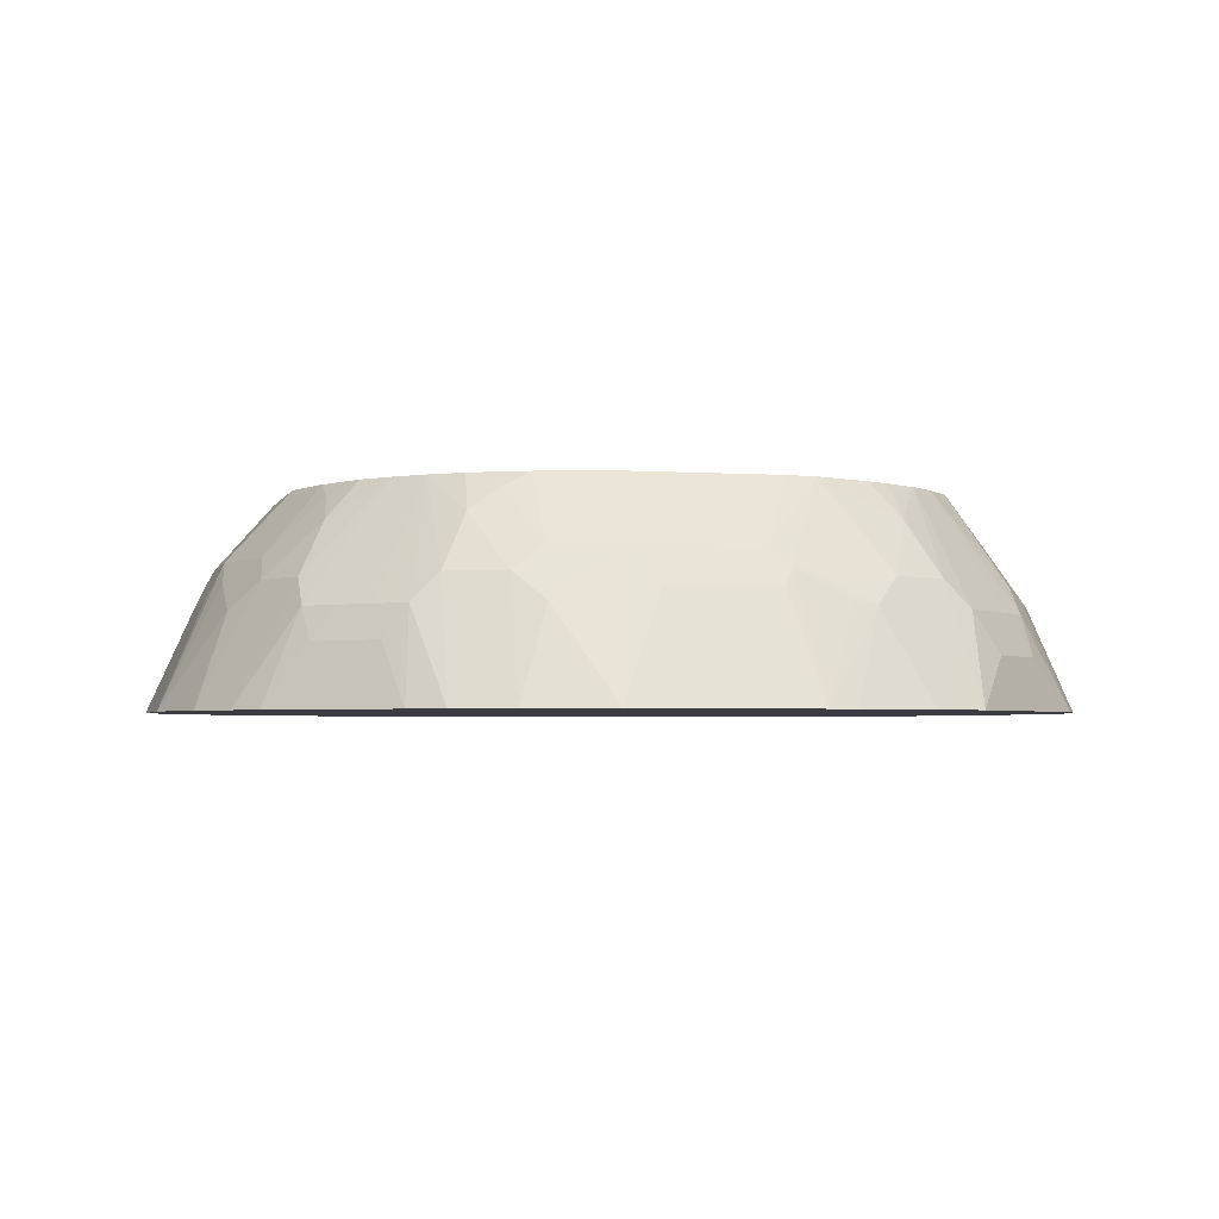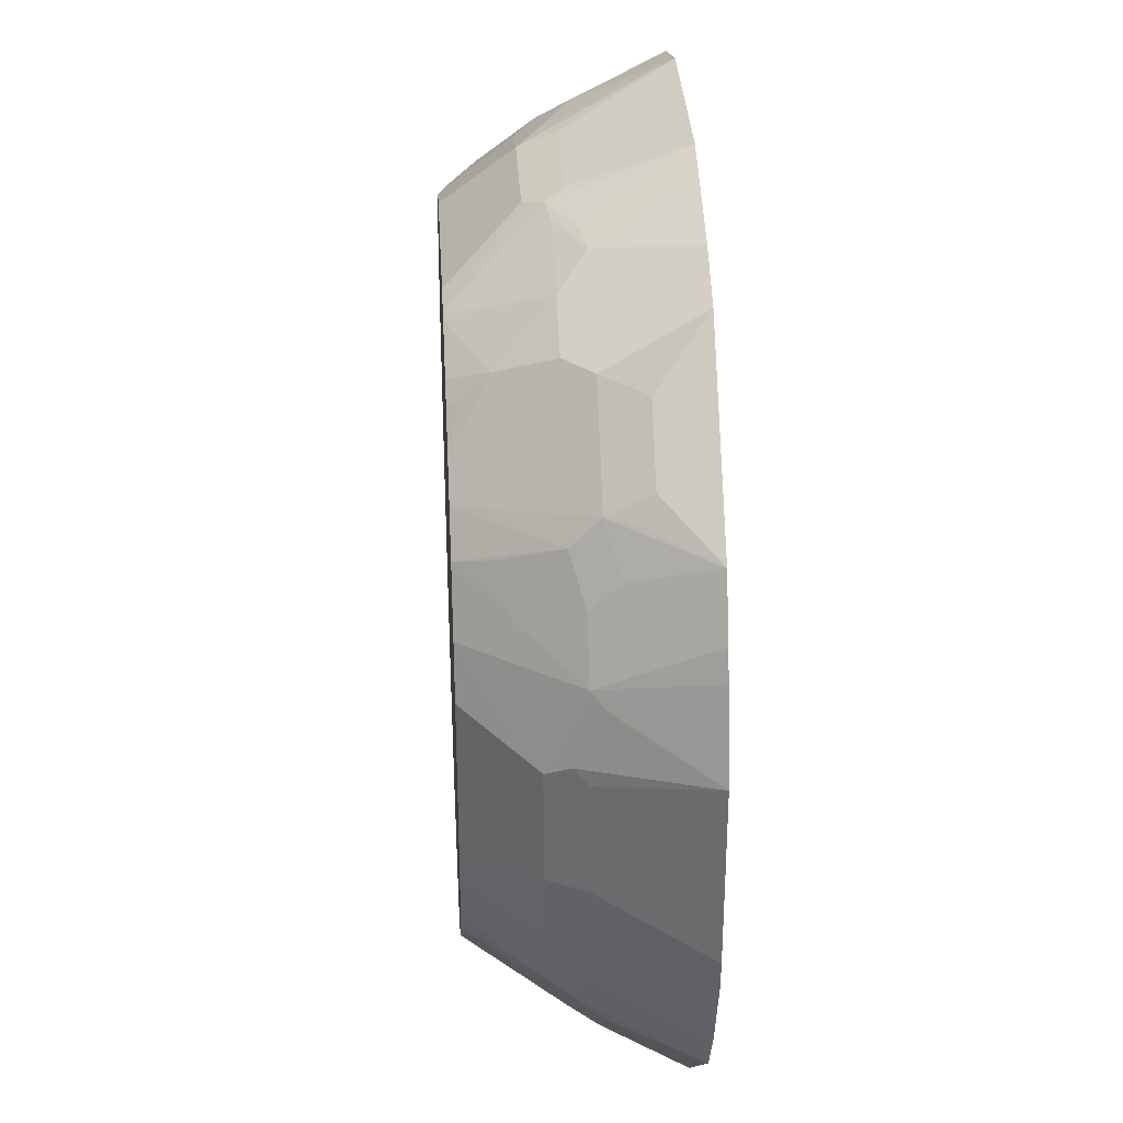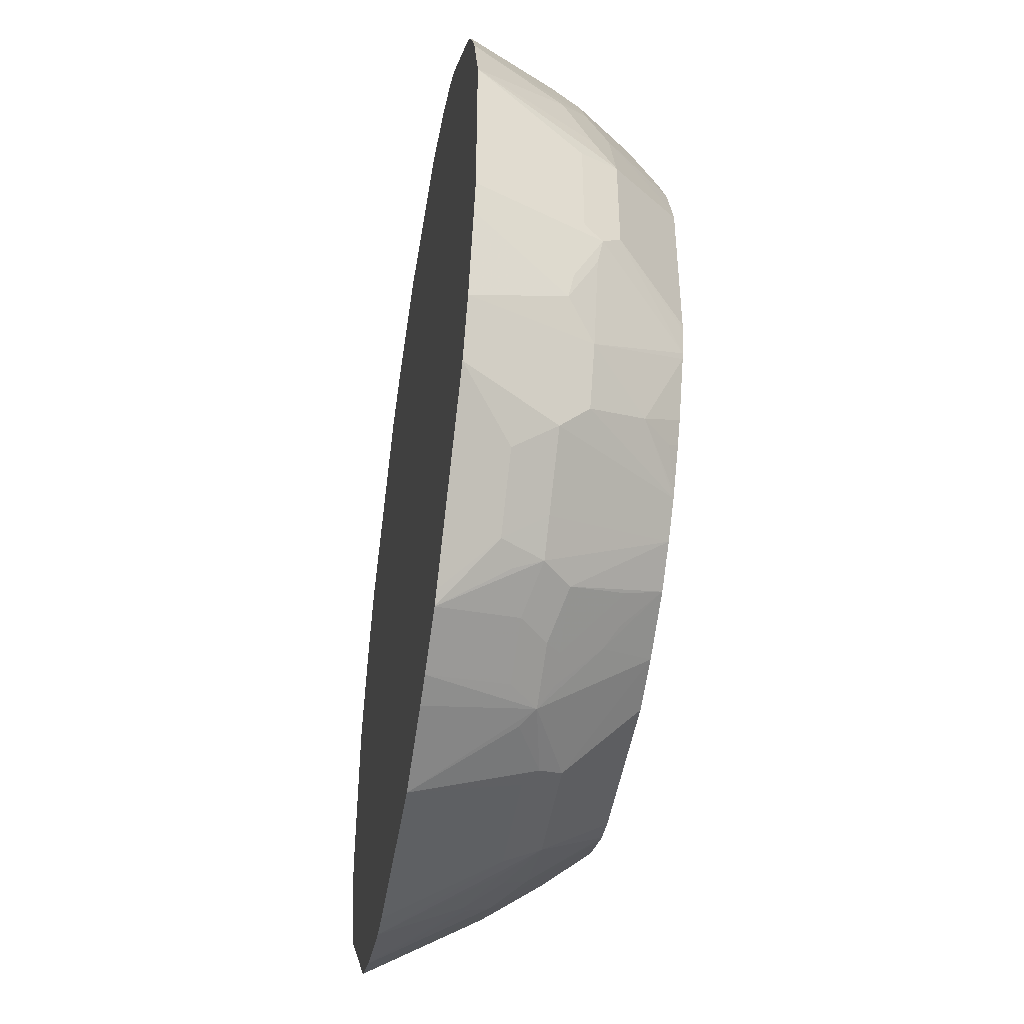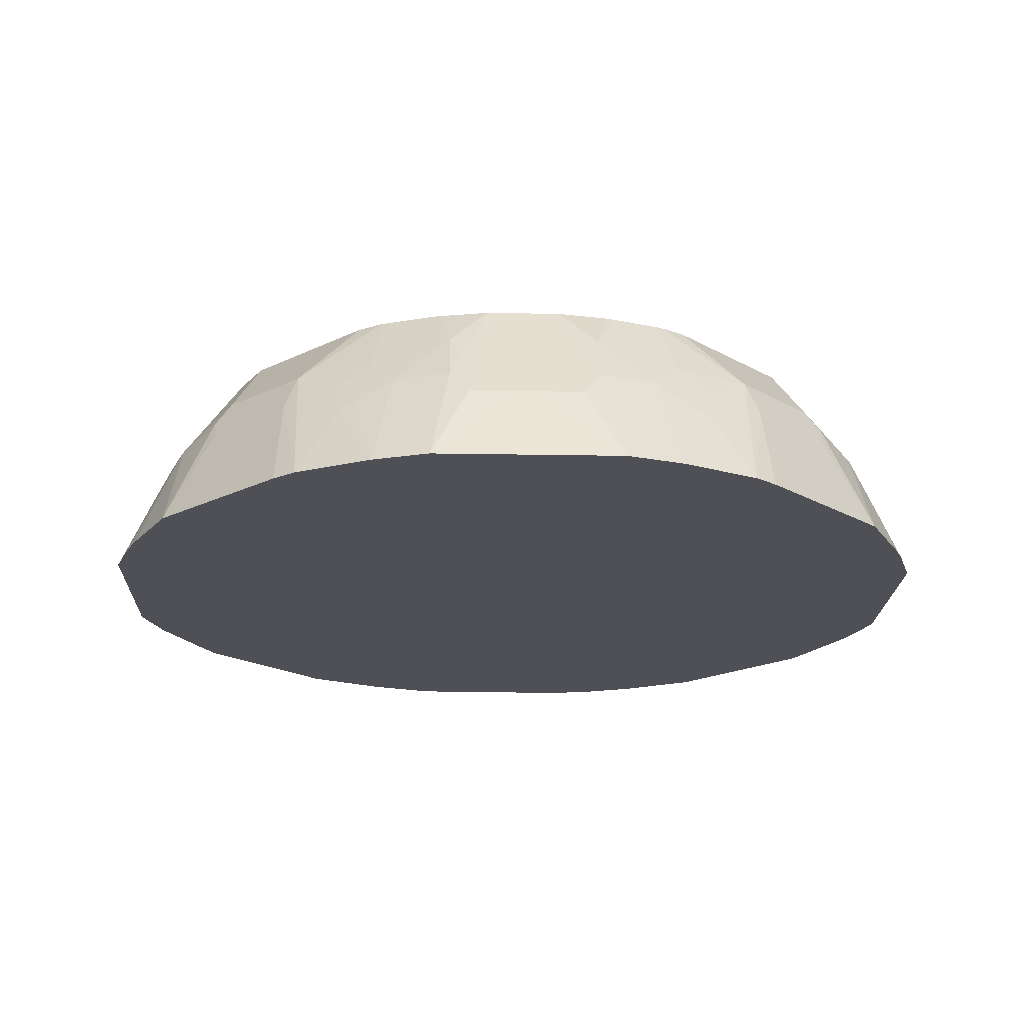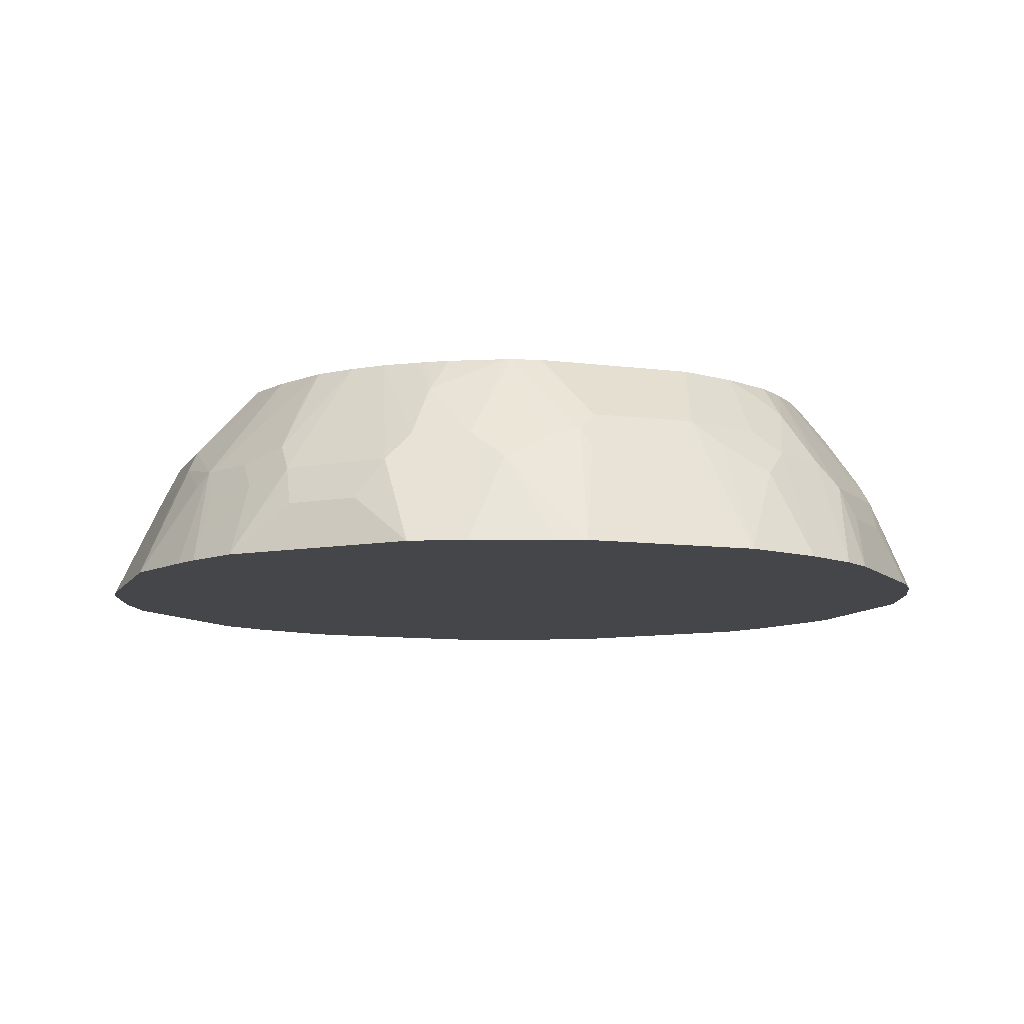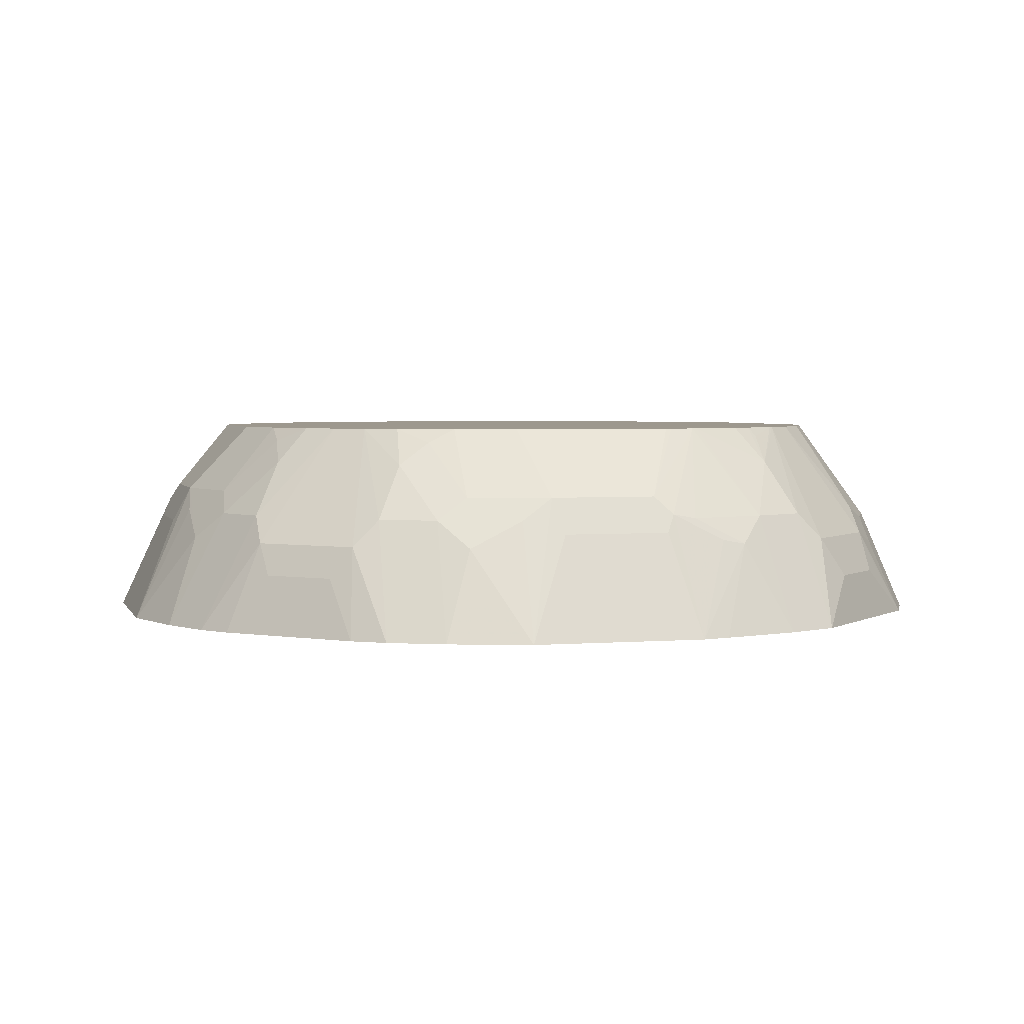
<metadata>
{"format":"obj","ext":"obj","renderer":"f3d","projection":"perspective","resolution":1024,"background":"white","views":[{"elev":-2.9,"azim":76.2,"up":"+Y"},{"elev":33.3,"azim":-93.2,"up":"+Z"},{"elev":-46.7,"azim":80.9,"up":"+Z"},{"elev":-19.4,"azim":-137.0,"up":"+Y"},{"elev":-9.6,"azim":-18.9,"up":"+Y"},{"elev":3.2,"azim":74.9,"up":"+Y"}]}
</metadata>
<code>
v -0.05662 -0.7212 -0.2683
v -0.07359 -0.7212 -0.2666
v -0.03215 -0.6594 -0.2412
v 0.04822 -0.7212 -0.2683
v -0.08037 -0.6735 -0.2372
v -0.04822 -0.6574 -0.2372
v -0.03215 -0.638 -0.2305
v -0.03215 -0.6487 -0.2358
v -0.1218 -0.7212 -0.2505
v 0.04018 -0.6514 -0.2372
v 0.03215 -0.6594 -0.2412
v 0.07233 -0.6675 -0.2372
v 0.08037 -0.6594 -0.2312
v 0.09649 -0.7212 -0.2522
v -0.08845 -0.6715 -0.2332
v -0.06429 -0.6541 -0.2305
v -0.08037 -0.638 -0.2144
v -0.06429 -0.5977 -0.1908
v -0.04822 -0.5977 -0.1943
v 0.03215 -0.638 -0.2305
v -0.154 -0.7212 -0.2344
v -0.1045 -0.6554 -0.2171
v 0.07779 -0.5977 -0.1849
v 0.09649 -0.6273 -0.199
v 0.08845 -0.6514 -0.2211
v 0.1126 -0.6594 -0.2151
v 0.09649 -0.6755 -0.2312
v 0.1126 -0.7212 -0.2458
v -0.06891 -0.5977 -0.1889
v 0.04822 -0.5977 -0.1943
v -0.1527 -0.6715 -0.201
v -0.1367 -0.6554 -0.201
v -0.2344 -0.7212 -0.154
v -0.1689 -0.6715 -0.1849
v -0.1206 -0.6232 -0.1849
v 0.1126 -0.5977 -0.1685
v 0.1045 -0.6192 -0.1889
v 0.1206 -0.6192 -0.1809
v 0.1045 -0.6514 -0.2131
v 0.1286 -0.6755 -0.2151
v 0.1367 -0.6514 -0.197
v 0.1447 -0.7212 -0.2297
v -0.09649 -0.5977 -0.1763
v -0.1313 -0.5977 -0.1515
v -0.1253 -0.5977 -0.1574
v -0.2505 -0.7212 -0.1218
v -0.2171 -0.6554 -0.1045
v -0.201 -0.6554 -0.1367
v -0.201 -0.6715 -0.1527
v -0.1849 -0.6715 -0.1689
v -0.1006 -0.5977 -0.1739
v 0.1332 -0.5977 -0.1518
v 0.1527 -0.6675 -0.197
v 0.1527 -0.6835 -0.205
v 0.1662 -0.6916 -0.1983
v 0.1506 -0.7212 -0.2239
v -0.1515 -0.5977 -0.1313
v -0.2666 -0.7212 -0.07359
v -0.2372 -0.6735 -0.08037
v -0.2332 -0.6715 -0.08845
v -0.2144 -0.638 -0.08037
v -0.1889 -0.5977 -0.06891
v -0.1849 -0.6232 -0.1206
v -0.1574 -0.5977 -0.1253
v 0.1492 -0.5977 -0.1357
v 0.1689 -0.6675 -0.1809
v 0.1983 -0.6916 -0.1662
v 0.231 -0.7212 -0.1434
v -0.2683 -0.7212 -0.05662
v -0.2412 -0.6594 -0.03215
v -0.2358 -0.6487 -0.03215
v -0.2305 -0.638 -0.03215
v -0.2372 -0.6574 -0.04822
v -0.2305 -0.6541 -0.06429
v -0.1908 -0.5977 -0.06429
v -0.1763 -0.5977 -0.09649
v -0.1739 -0.5977 -0.1006
v 0.151 -0.5977 -0.1336
v 0.1849 -0.6192 -0.1166
v 0.201 -0.6514 -0.1327
v 0.201 -0.6675 -0.1488
v 0.2471 -0.7212 -0.1113
v -0.2683 -0.7212 0.04822
v -0.2412 -0.6594 0.03215
v -0.2372 -0.6514 0.04018
v -0.2305 -0.638 0.03215
v -0.1943 -0.5977 -0.04822
v 0.1661 -0.5977 -0.1125
v 0.1689 -0.6031 -0.1166
v 0.1735 -0.5977 -0.1007
v 0.1889 -0.5977 -0.06891
v 0.2171 -0.6514 -0.1005
v 0.2632 -0.7212 -0.06303
v 0.2332 -0.6675 -0.08441
v -0.2522 -0.7212 0.09649
v -0.2312 -0.6594 0.08037
v -0.2372 -0.6675 0.07233
v -0.1849 -0.5977 0.07779
v -0.1943 -0.5977 0.04822
v 0.1903 -0.5977 -0.06566
v 0.2332 -0.6514 -0.05226
v 0.2683 -0.7212 -0.04565
v 0.2358 -0.6648 -0.06965
v -0.2458 -0.7212 0.1126
v -0.2312 -0.6755 0.09649
v -0.2151 -0.6594 0.1126
v -0.2211 -0.6514 0.08845
v -0.199 -0.6273 0.09649
v -0.1685 -0.5977 0.1126
v 0.1936 -0.5977 -0.05053
v 0.2305 -0.638 -0.02679
v 0.2358 -0.6487 -0.0375
v 0.2412 -0.6594 -0.03215
v 0.2683 -0.7212 0.0592
v -0.2297 -0.7212 0.1447
v -0.2151 -0.6755 0.1286
v -0.197 -0.6514 0.1367
v -0.2131 -0.6514 0.1045
v -0.1809 -0.6192 0.1206
v -0.1889 -0.6192 0.1045
v -0.1518 -0.5977 0.1332
v 0.1943 -0.5977 -0.04691
v 0.2305 -0.638 0.0375
v 0.2358 -0.6487 0.02679
v 0.2412 -0.6594 0.03215
v 0.2522 -0.7212 0.1075
v 0.2332 -0.6514 0.05626
v 0.2332 -0.6675 0.08845
v -0.2239 -0.7212 0.1506
v -0.1983 -0.6916 0.1662
v -0.205 -0.6835 0.1527
v -0.197 -0.6675 0.1527
v -0.1357 -0.5977 0.1492
v -0.1809 -0.6675 0.1689
v 0.1943 -0.5977 0.04953
v 0.2144 -0.638 0.08578
v 0.1903 -0.5977 0.06172
v 0.2361 -0.7212 0.1396
v 0.2171 -0.6514 0.1045
v -0.1434 -0.7212 0.231
v -0.1662 -0.6916 0.1983
v -0.1488 -0.6675 0.201
v -0.1327 -0.6514 0.201
v -0.1166 -0.6192 0.1849
v -0.1336 -0.5977 0.151
v 0.1822 -0.5977 0.08572
v 0.1823 -0.6058 0.1018
v 0.2226 -0.7212 0.1583
v 0.201 -0.6514 0.1367
v 0.201 -0.6675 0.1527
v 0.1849 -0.6192 0.1206
v -0.1113 -0.7212 0.2471
v -0.1005 -0.6514 0.2171
v -0.1007 -0.5977 0.1735
v -0.1125 -0.5977 0.1661
v -0.1166 -0.6031 0.1689
v -0.06891 -0.5977 0.1889
v 0.1661 -0.5977 0.1179
v 0.1583 -0.7212 0.2226
v 0.1983 -0.6862 0.1662
v 0.1517 -0.5977 0.1356
v 0.1849 -0.6675 0.1689
v -0.06303 -0.7212 0.2632
v -0.08441 -0.6675 0.2332
v -0.05226 -0.6514 0.2332
v -0.06566 -0.5977 0.1903
v 0.1527 -0.6675 0.201
v 0.1396 -0.7212 0.2361
v 0.1662 -0.6862 0.1983
v 0.1356 -0.5977 0.1517
v 0.1689 -0.6675 0.1849
v -0.04565 -0.7212 0.2683
v -0.06965 -0.6648 0.2358
v -0.0375 -0.6487 0.2358
v -0.02679 -0.638 0.2305
v -0.05053 -0.5977 0.1936
v 0.1367 -0.6514 0.201
v 0.1075 -0.7212 0.2522
v 0.1179 -0.5977 0.1661
v 0.1206 -0.6192 0.1849
v -0.03215 -0.6594 0.2412
v 0.0592 -0.7212 0.2683
v 0.02679 -0.6487 0.2358
v -0.04691 -0.5977 0.1943
v 0.0375 -0.638 0.2305
v 0.1045 -0.6514 0.2171
v 0.08845 -0.6675 0.2332
v 0.1018 -0.6058 0.1823
v 0.08572 -0.5977 0.1822
v 0.03215 -0.6594 0.2412
v 0.05626 -0.6514 0.2332
v 0.04953 -0.5977 0.1943
v 0.08578 -0.638 0.2144
v 0.06172 -0.5977 0.1903
f 106 117 118
f 106 118 107
f 108 120 109
f 108 118 119
f 108 119 120
f 106 132 117
f 109 120 119
f 107 118 108
f 106 116 132
f 102 112 113
f 104 116 105
f 104 115 116
f 102 103 112
f 102 125 114
f 123 128 127
f 102 113 125
f 109 119 117
f 100 111 112
f 100 112 101
f 105 116 106
f 109 117 121
f 114 127 128
f 111 123 124
f 100 110 111
f 123 125 124
f 123 136 128
f 121 142 133
f 121 134 142
f 121 132 134
f 117 132 121
f 117 119 118
f 115 132 116
f 110 122 111
f 115 131 132
f 115 129 130
f 114 128 126
f 114 123 127
f 114 125 123
f 112 125 113
f 112 124 125
f 111 135 123
f 111 122 135
f 111 124 112
f 115 130 131
f 98 108 109
f 63 77 64
f 96 107 108
f 79 88 90
f 79 89 88
f 78 89 79
f 78 88 89
f 72 87 75
f 72 99 87
f 72 86 99
f 72 85 86
f 71 85 72
f 79 90 91
f 70 85 71
f 69 84 70
f 69 83 84
f 68 80 82
f 68 81 80
f 67 81 68
f 65 80 81
f 65 79 80
f 123 135 137
f 65 78 79
f 70 84 85
f 79 91 92
f 79 92 80
f 80 92 82
f 96 106 107
f 96 105 106
f 96 104 105
f 95 104 96
f 94 103 102
f 94 112 103
f 94 101 112
f 93 94 102
f 92 100 101
f 92 101 94
f 91 100 92
f 86 98 99
f 86 96 98
f 85 96 86
f 85 97 96
f 83 85 84
f 83 97 85
f 83 96 97
f 83 95 96
f 82 94 93
f 82 92 94
f 96 108 98
f 123 137 136
f 188 189 193
f 126 139 149
f 172 190 181
f 172 182 190
f 172 174 173
f 172 181 174
f 170 180 177
f 170 179 180
f 168 186 178
f 168 177 186
f 167 171 170
f 174 181 190
f 167 169 171
f 167 170 177
f 166 175 176
f 166 174 175
f 165 174 166
f 164 174 165
f 164 173 174
f 164 172 173
f 163 172 164
f 161 171 162
f 167 177 168
f 174 190 183
f 174 183 185
f 174 185 175
f 63 76 77
f 189 194 193
f 186 193 187
f 185 194 192
f 185 193 194
f 185 187 193
f 185 191 187
f 183 190 185
f 182 185 190
f 182 191 185
f 182 187 191
f 180 193 186
f 180 188 193
f 179 189 188
f 179 188 180
f 178 187 182
f 178 186 187
f 177 180 186
f 175 192 184
f 175 185 192
f 175 184 176
f 161 170 171
f 126 128 139
f 160 171 169
f 159 169 167
f 140 143 142
f 140 152 143
f 139 151 149
f 138 150 148
f 138 149 150
f 136 151 139
f 136 147 151
f 136 146 147
f 136 137 146
f 140 142 141
f 133 144 145
f 133 142 143
f 130 132 131
f 130 134 132
f 130 142 134
f 130 141 142
f 129 141 130
f 129 140 141
f 128 136 139
f 126 149 138
f 133 143 144
f 143 152 153
f 143 153 144
f 144 154 155
f 159 167 168
f 153 166 157
f 153 165 166
f 153 164 165
f 152 164 153
f 152 163 164
f 151 158 161
f 150 162 160
f 150 161 162
f 149 161 150
f 149 151 161
f 148 169 159
f 148 160 169
f 148 150 160
f 147 158 151
f 146 158 147
f 145 156 155
f 144 157 154
f 144 153 157
f 144 156 145
f 144 155 156
f 160 162 171
f 62 76 63
f 28 40 42
f 61 72 75
f 13 20 23
f 13 28 14
f 13 27 28
f 13 26 27
f 13 25 26
f 13 24 25
f 13 23 24
f 10 13 12
f 10 20 13
f 15 17 16
f 9 22 15
f 7 10 8
f 7 20 10
f 7 30 20
f 7 19 30
f 7 18 19
f 7 17 18
f 7 16 17
f 5 9 15
f 5 7 6
f 9 21 22
f 5 16 7
f 15 22 17
f 17 22 29
f 18 154 157
f 18 155 154
f 18 145 155
f 18 133 145
f 18 121 133
f 18 109 121
f 18 98 109
f 18 99 98
f 18 87 99
f 17 29 18
f 18 75 87
f 18 76 62
f 18 77 76
f 18 64 77
f 18 57 64
f 18 44 57
f 18 45 44
f 18 51 45
f 18 43 51
f 18 29 43
f 18 62 75
f 18 157 166
f 5 15 16
f 4 12 13
f 1 178 182
f 1 168 178
f 1 159 168
f 1 148 159
f 1 138 148
f 1 126 138
f 1 114 126
f 1 102 114
f 1 93 102
f 1 182 172
f 1 82 93
f 1 56 68
f 1 42 56
f 1 28 42
f 1 14 28
f 1 4 14
f 1 11 4
f 1 3 11
f 1 2 3
f 61 75 62
f 1 68 82
f 4 13 14
f 1 172 163
f 1 152 140
f 4 10 12
f 4 11 10
f 3 10 11
f 3 8 10
f 2 9 5
f 2 8 3
f 2 7 8
f 2 6 7
f 2 5 6
f 1 163 152
f 1 9 2
f 1 33 21
f 1 46 33
f 1 58 46
f 1 69 58
f 1 83 69
f 1 95 83
f 1 115 104
f 1 129 115
f 1 140 129
f 1 21 9
f 18 166 176
f 1 104 95
f 18 184 192
f 47 62 63
f 47 61 62
f 47 60 61
f 46 60 47
f 46 59 60
f 46 58 59
f 42 55 56
f 42 54 55
f 42 53 54
f 47 63 48
f 41 52 53
f 38 41 39
f 36 38 37
f 36 41 38
f 36 52 41
f 35 51 43
f 35 45 51
f 34 57 44
f 34 50 57
f 33 49 50
f 40 53 42
f 33 48 49
f 48 63 64
f 49 64 57
f 61 74 72
f 18 176 184
f 60 74 61
f 59 74 60
f 59 72 74
f 59 73 72
f 58 73 59
f 58 72 73
f 58 71 72
f 48 64 49
f 58 70 71
f 55 68 56
f 55 67 68
f 55 81 67
f 55 66 81
f 53 66 55
f 52 66 53
f 52 81 66
f 52 65 81
f 49 57 50
f 58 69 70
f 33 47 48
f 53 55 54
f 32 45 35
f 18 23 30
f 18 36 23
f 18 52 36
f 18 65 52
f 18 78 65
f 18 88 78
f 18 90 88
f 18 91 90
f 18 100 91
f 18 110 100
f 18 122 110
f 18 135 122
f 18 146 137
f 18 158 146
f 18 161 158
f 18 170 161
f 18 179 170
f 18 189 179
f 33 46 47
f 18 194 189
f 18 192 194
f 18 30 19
f 20 30 23
f 18 137 135
f 21 32 22
f 31 44 45
f 31 45 32
f 21 31 32
f 31 34 44
f 29 35 43
f 27 40 28
f 26 53 40
f 26 39 41
f 26 40 27
f 25 39 26
f 24 39 25
f 26 41 53
f 24 37 38
f 24 36 37
f 23 36 24
f 21 33 50
f 22 35 29
f 22 32 35
f 21 50 34
f 24 38 39
f 21 34 31

</code>
